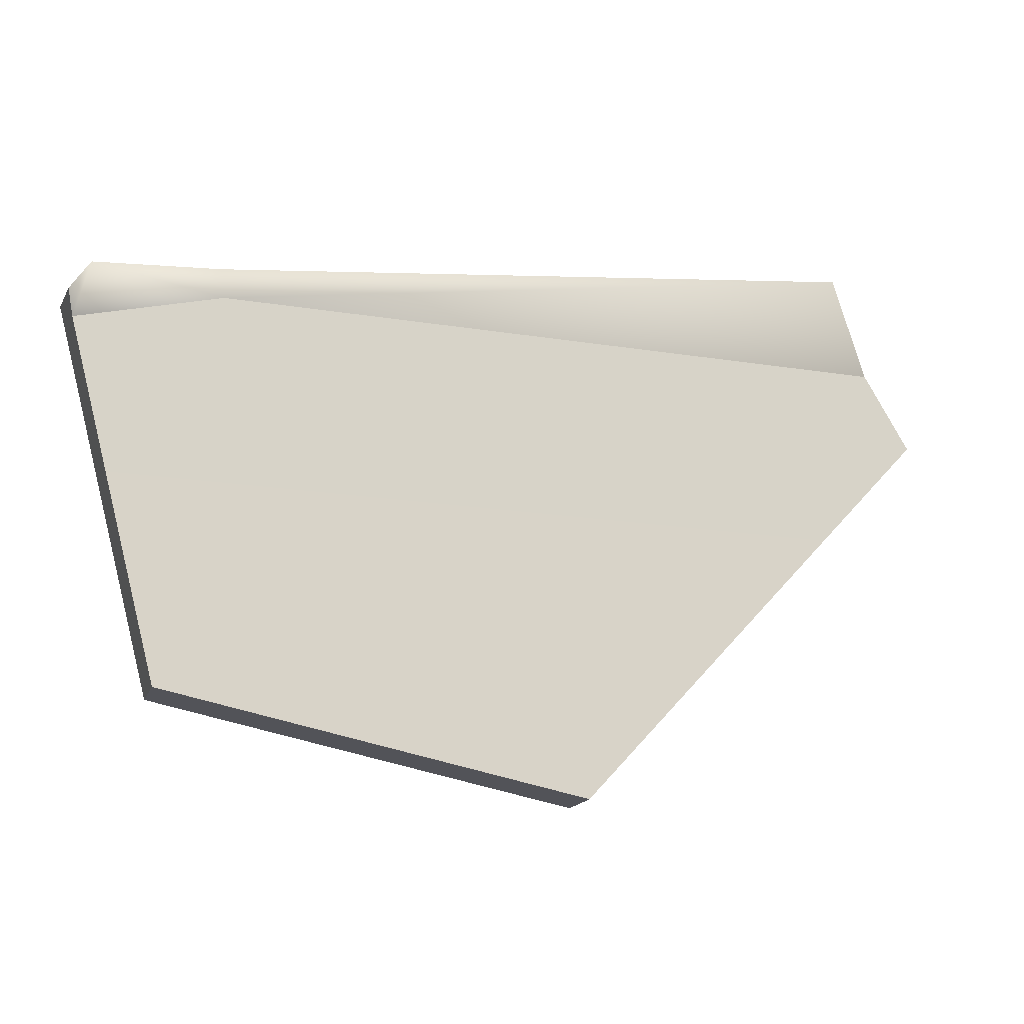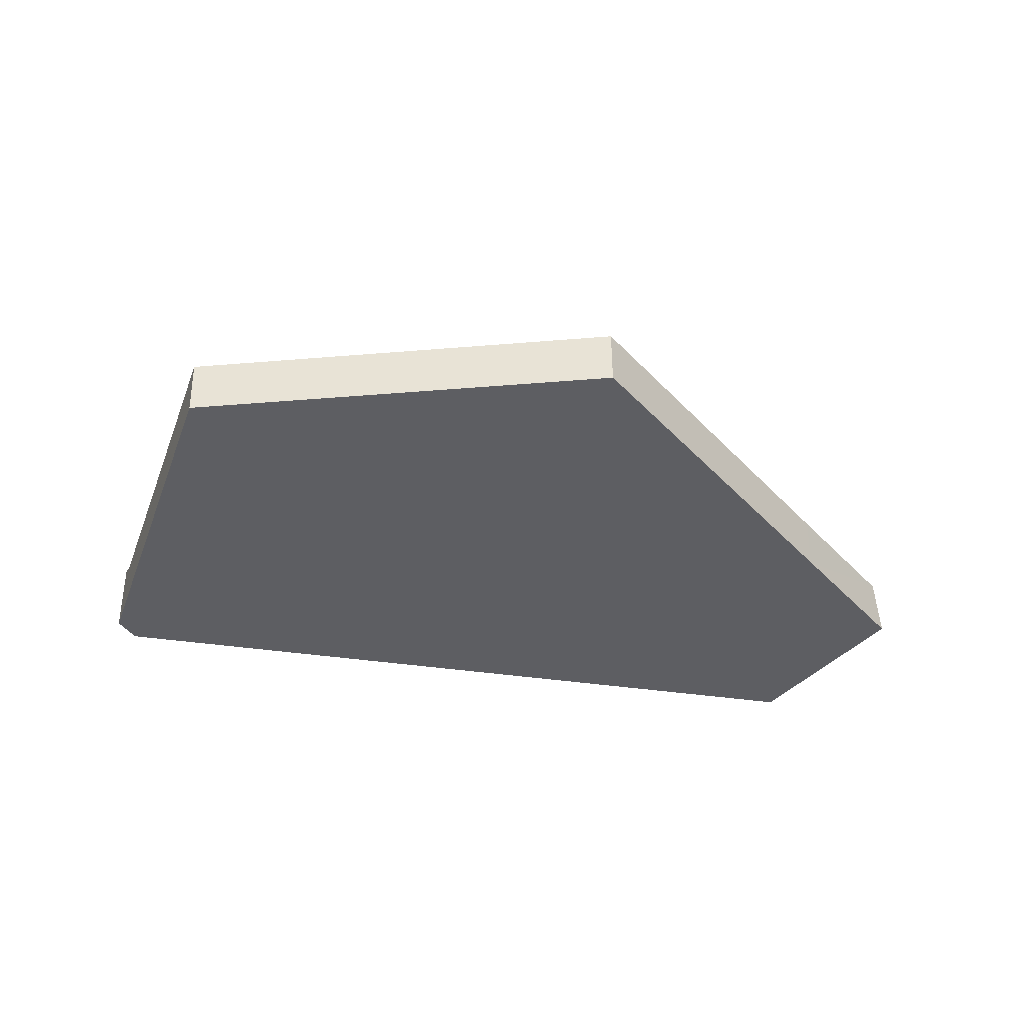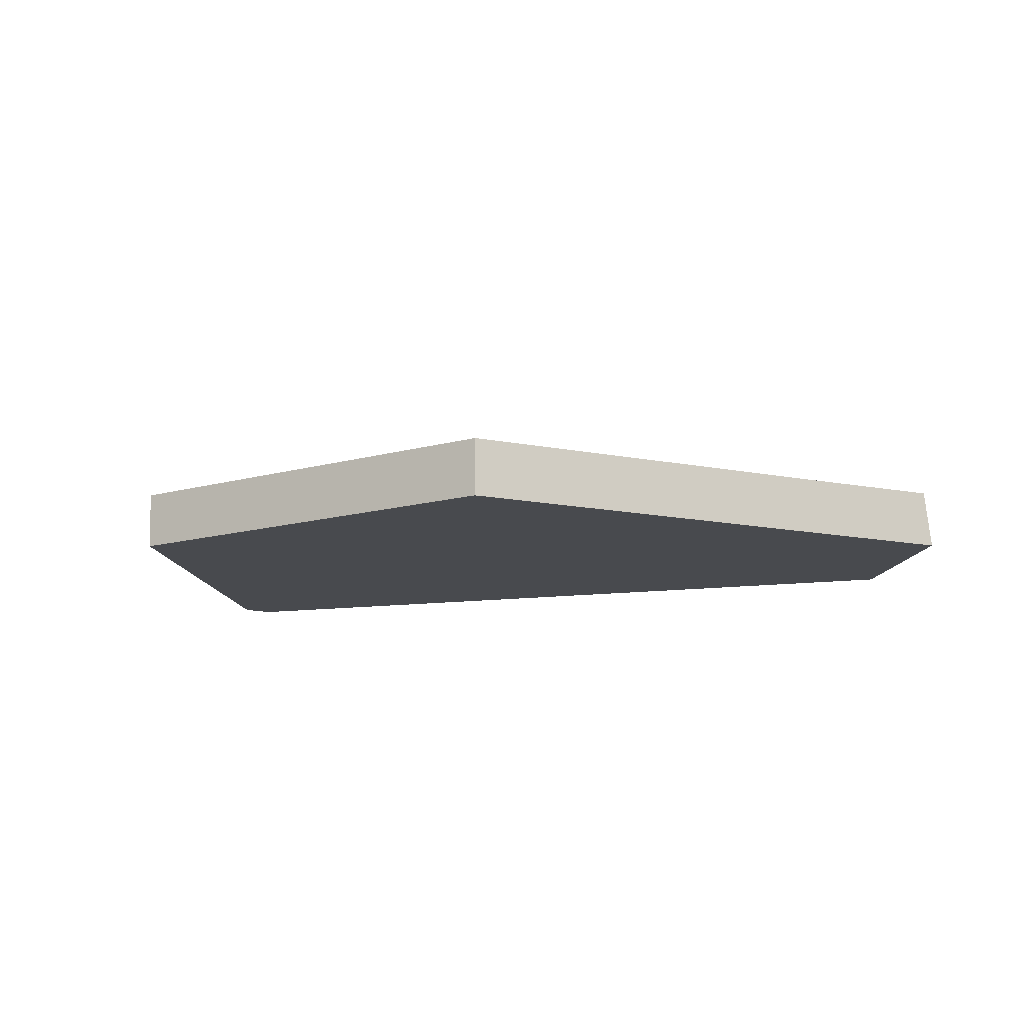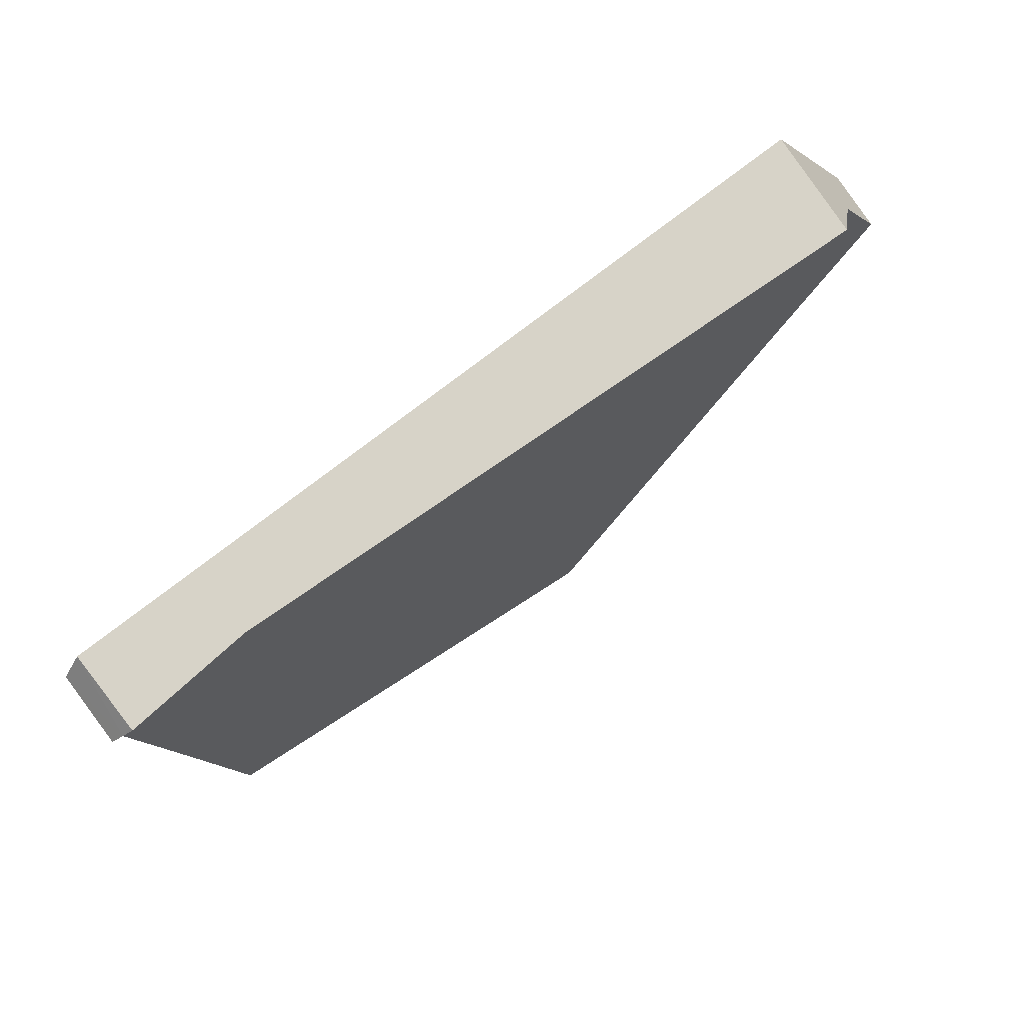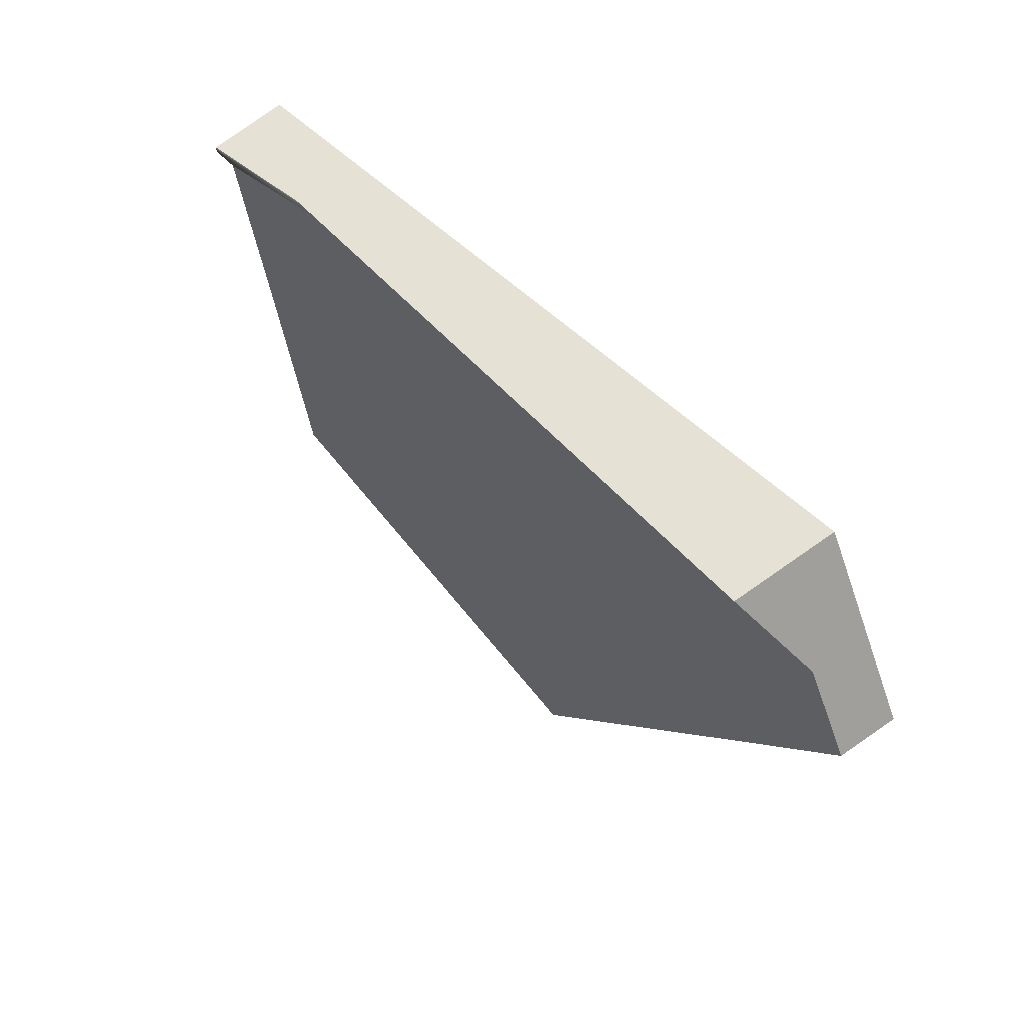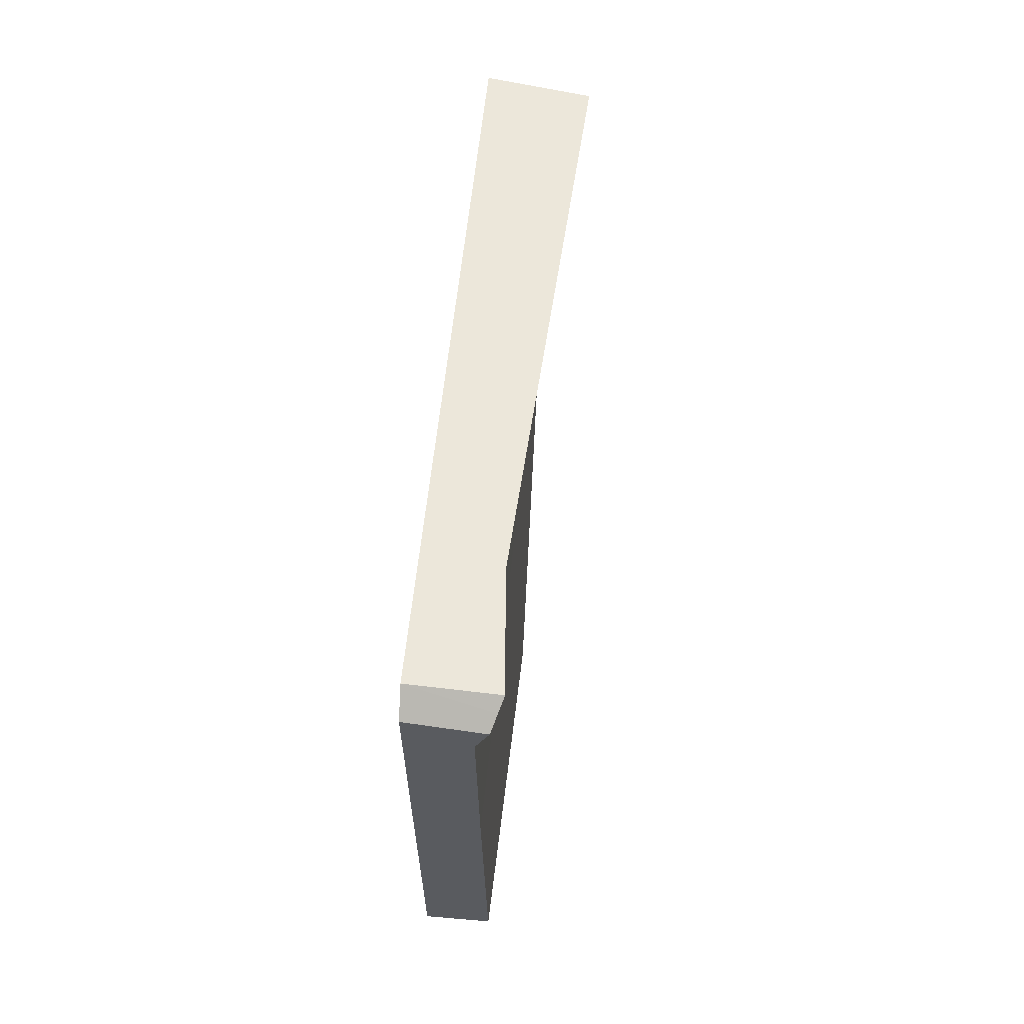
<metadata>
{"format":"obj","ext":"obj","renderer":"f3d","projection":"perspective","resolution":1024,"background":"white","views":[{"elev":-17.2,"azim":-18.1,"up":"+Y"},{"elev":-39.1,"azim":-4.9,"up":"+Z"},{"elev":-13.2,"azim":22.2,"up":"+Z"},{"elev":67.8,"azim":-37.2,"up":"+Y"},{"elev":53.1,"azim":50.0,"up":"+Y"},{"elev":42.3,"azim":-85.4,"up":"+Y"}]}
</metadata>
<code>
o Cube.004_Cube.005_Material.004_Cube.004_Cube.005_Material.0.731_Cube.004_Cube.005_Material.004_Cube.004_Cube.005_Material.0.878
v -6.27 2.757 0.5366
v -2.904 3.199 0.7791
v -6.818 1.761 0.533
v -2.906 1.761 0.533
v -2.36 2.35 0.5351
v -6.806 1.747 0.2294
v -6.527 0.6939 0.2305
v -6.417 0.6727 0.2305
v -6.535 0.6956 0.5345
v -5.775 0.5496 0.5347
v -4.295 0.266 0.5351
v -7.011 2.75 0.6324
v -7.066 2.725 0.2294
v -2.604 2.757 0.5366
v -6.302 2.884 0.6061
v -7.029 2.558 0.5359
v -4.294 0.266 0.231
v -2.919 1.747 0.2294
v -7.063 2.679 0.6027
v -6.964 2.813 0.6586
v -6.974 2.858 0.2294
v -2.862 3.26 0.2294
v -2.333 2.378 0.2294
f 12 19 16
f 10 11 4
f 8 7 6
f 22 23 18
f 2 1 14
f 15 22 21
f 11 17 18
f 14 23 22
f 10 17 11
f 1 4 14
f 12 20 21
f 13 12 21
f 9 8 10
f 3 16 6
f 16 1 20
f 1 15 20
f 20 12 16
f 4 3 10
f 3 9 10
f 6 18 17
f 17 8 6
f 18 6 22
f 6 13 21
f 22 6 21
f 2 15 1
f 21 20 15
f 15 2 22
f 23 5 18
f 5 4 18
f 4 11 18
f 22 2 14
f 14 5 23
f 10 8 17
f 1 16 3
f 3 4 1
f 4 5 14
f 13 19 12
f 9 7 8
f 16 19 13
f 13 6 16
f 6 7 9
f 3 6 9

</code>
